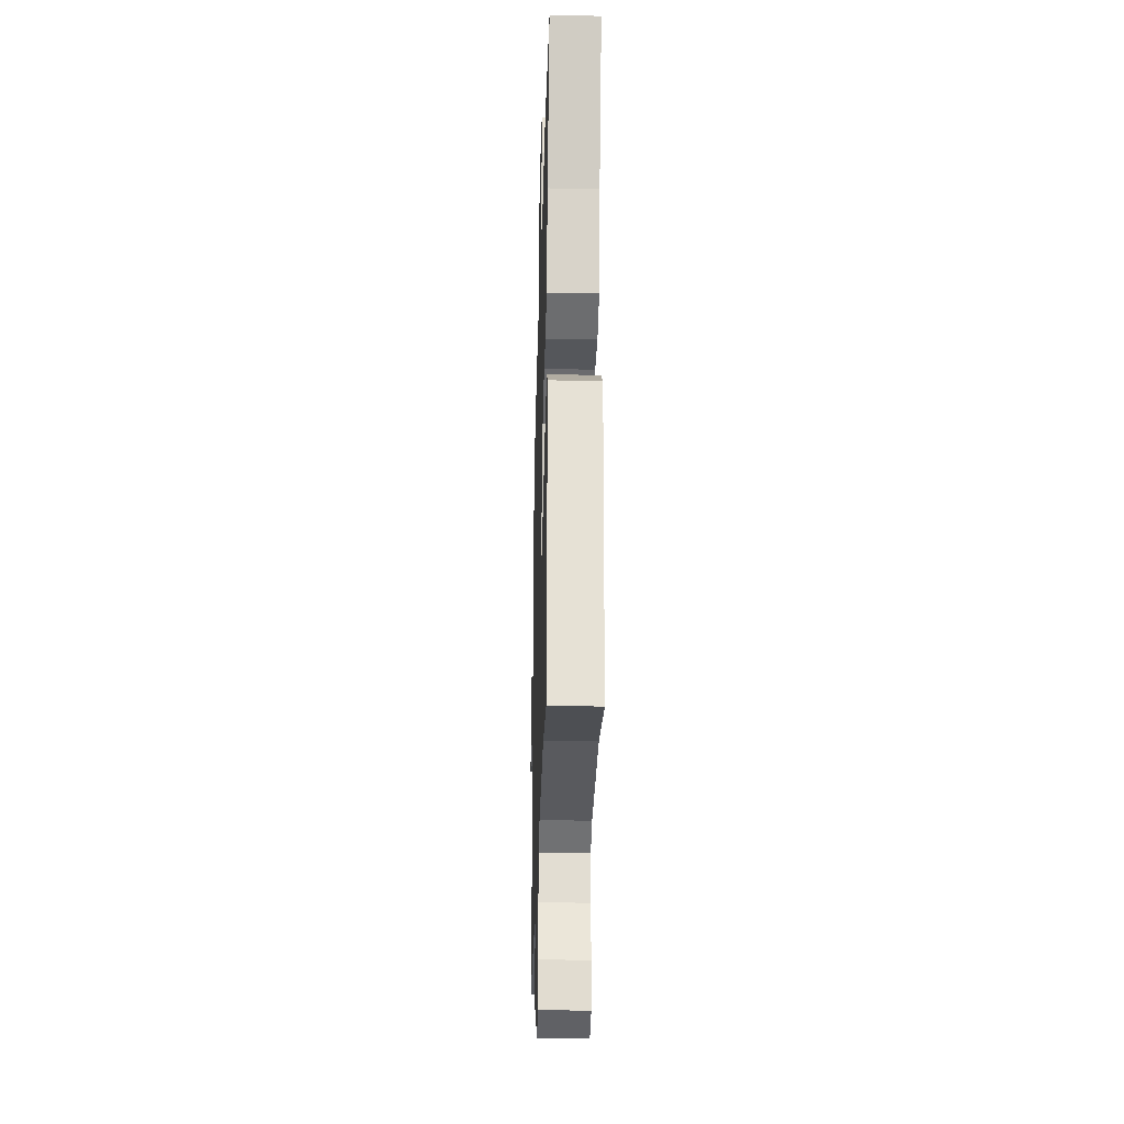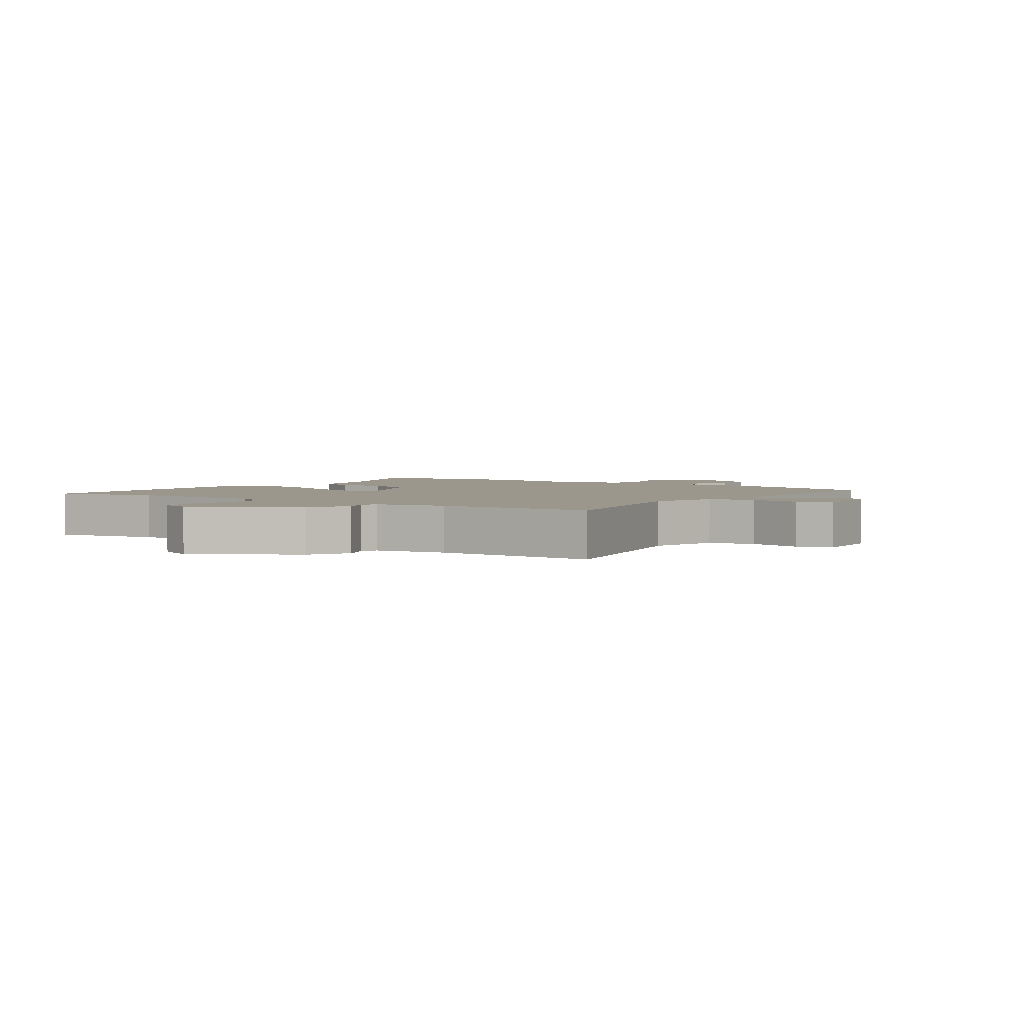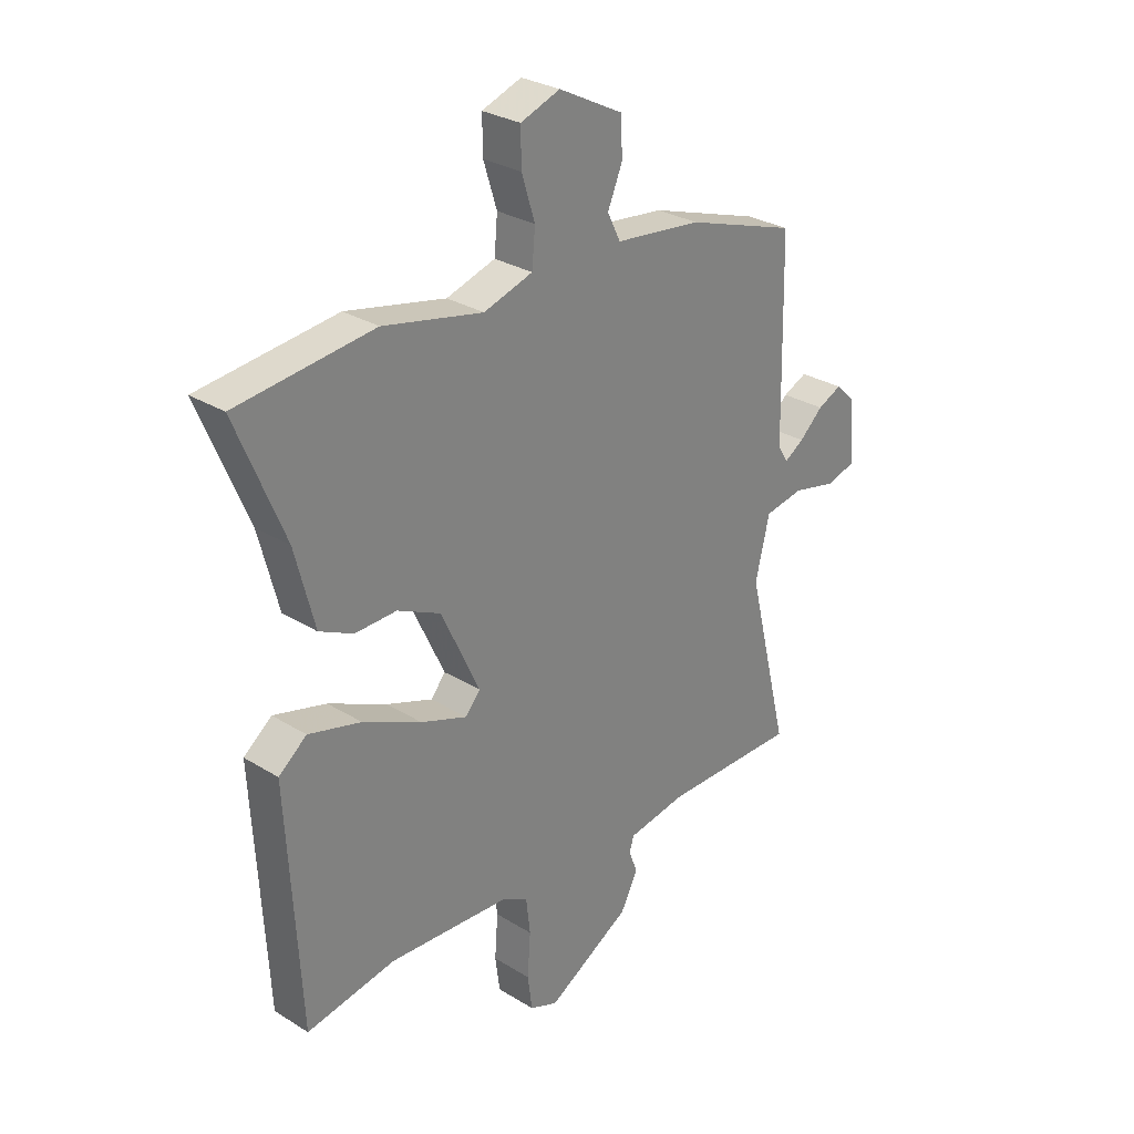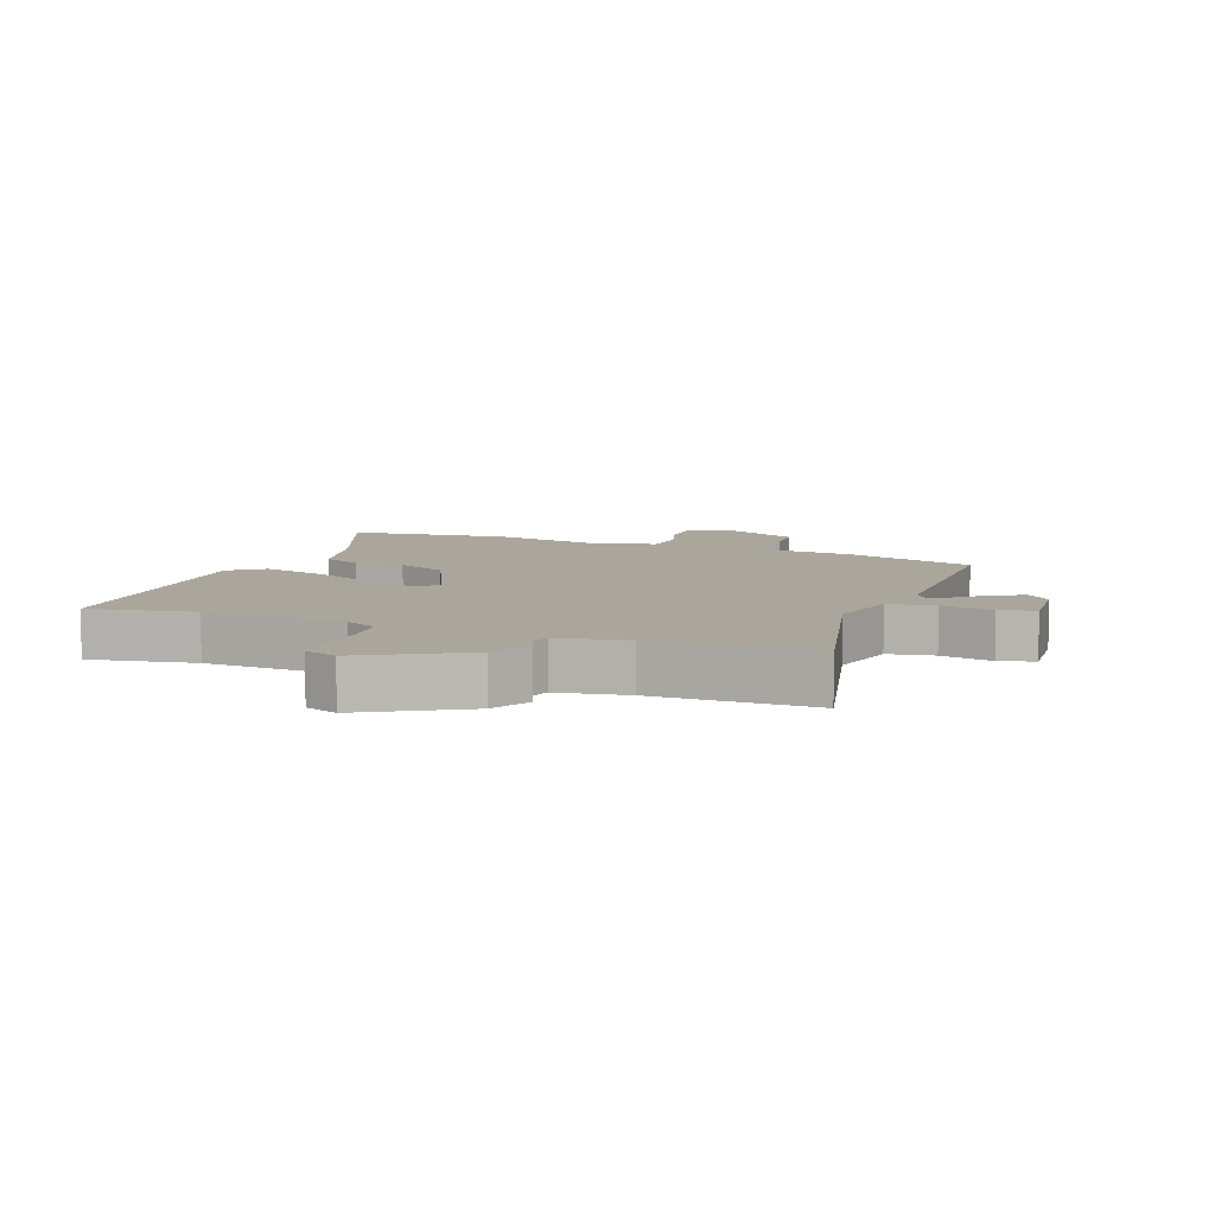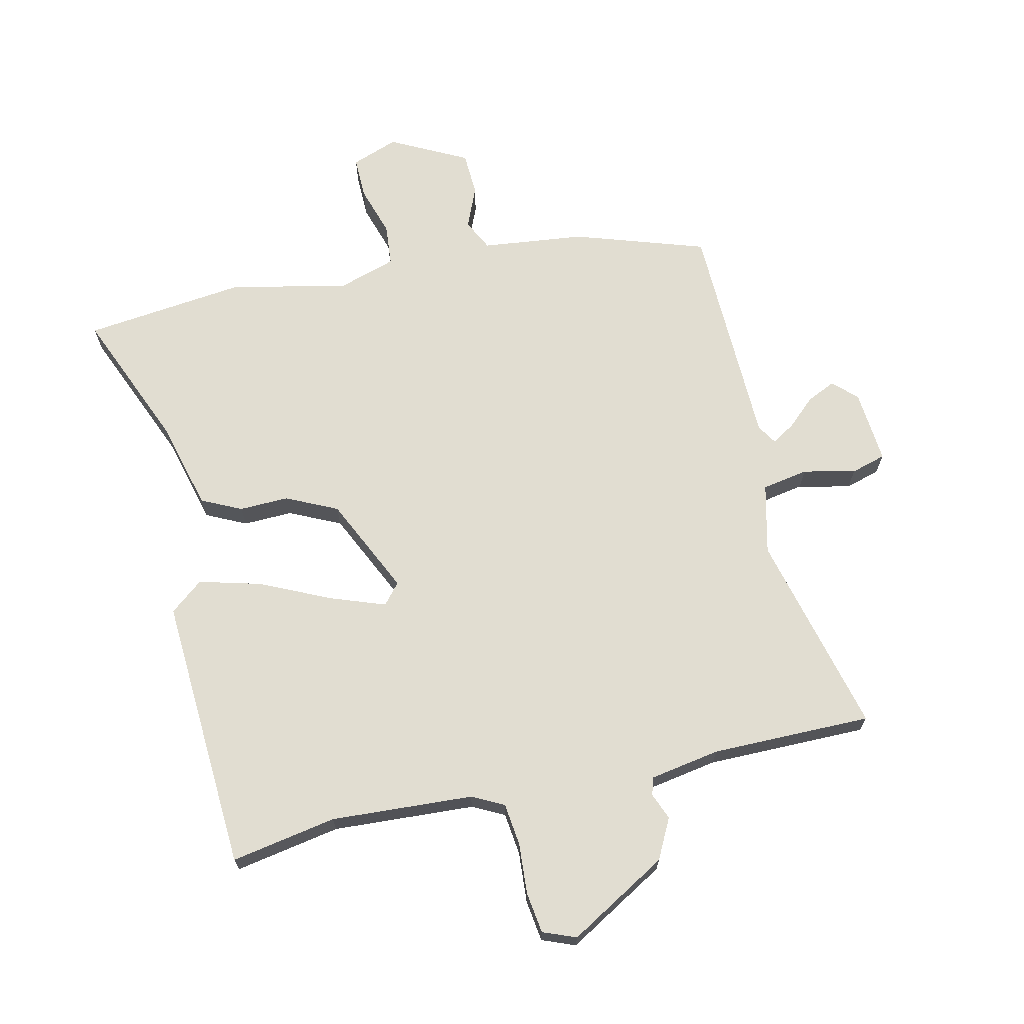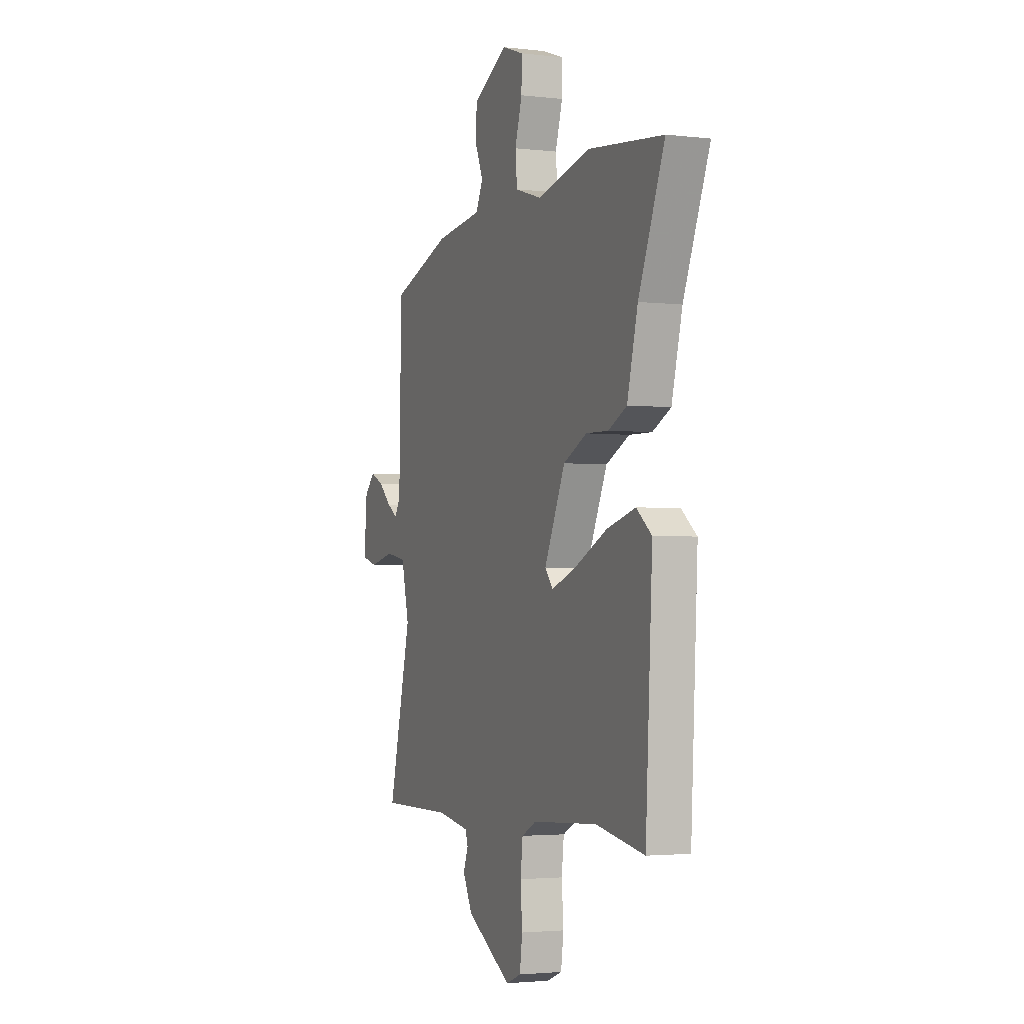
<metadata>
{"format":"obj","ext":"obj","renderer":"f3d","projection":"perspective","resolution":1024,"background":"white","views":[{"elev":-28.0,"azim":88.4,"up":"+Z"},{"elev":2.7,"azim":-144.8,"up":"+Y"},{"elev":28.9,"azim":132.6,"up":"+Z"},{"elev":7.9,"azim":-159.2,"up":"+Y"},{"elev":68.7,"azim":167.0,"up":"+Y"},{"elev":-2.7,"azim":67.9,"up":"+Z"}]}
</metadata>
<code>
v 0.512 0.07 -0.502
v 0.343 0.07 -0.472
v 0.115 0.07 -0.486
v 0.064 0.07 -0.512
v 0.056 0.07 -0.58
v 0.062 0.07 -0.662
v 0.053 0.07 -0.728
v 0 0.07 -0.749
v -0.159 0.07 -0.657
v -0.192 0.07 -0.593
v -0.175 0.07 -0.55
v -0.184 0.07 -0.522
v -0.296 0.07 -0.503
v -0.553 0.07 -0.504
v -0.473 0.07 -0.18
v -0.5 0.07 -0.067
v -0.574 0.07 -0.054
v -0.658 0.07 -0.073
v -0.714 0.07 -0.057
v -0.704 0.07 0.061
v -0.667 0.07 0.097
v -0.621 0.07 0.076
v -0.576 0.07 0.035
v -0.539 0.07 0.012
v -0.519 0.07 0.044
v -0.511 0.07 0.411
v -0.3 0.07 0.481
v -0.136 0.07 0.5
v -0.111 0.07 0.55
v -0.139 0.07 0.616
v -0.136 0.07 0.686
v -0.014 0.07 0.749
v 0.061 0.07 0.722
v 0.06 0.07 0.655
v 0.035 0.07 0.575
v 0.041 0.07 0.508
v 0.134 0.07 0.479
v 0.323 0.07 0.52
v 0.582 0.07 0.491
v 0.491 0.07 0.271
v 0.454 0.07 0.128
v 0.39 0.07 0.097
v 0.311 0.07 0.099
v 0.229 0.07 0.06
v 0.156 0.07 -0.096
v 0.184 0.07 -0.129
v 0.272 0.07 -0.097
v 0.383 0.07 -0.045
v 0.483 0.07 -0.018
v 0.536 0.07 -0.06
v 0.512 0 -0.502
v 0.343 0 -0.472
v 0.115 0 -0.486
v 0.064 0 -0.512
v 0.056 0 -0.58
v 0.062 0 -0.662
v 0.053 0 -0.728
v 0 0 -0.749
v -0.159 0 -0.657
v -0.192 0 -0.593
v -0.175 0 -0.55
v -0.184 0 -0.522
v -0.296 0 -0.503
v -0.553 0 -0.504
v -0.473 0 -0.18
v -0.5 0 -0.067
v -0.574 0 -0.054
v -0.658 0 -0.073
v -0.714 0 -0.057
v -0.704 0 0.061
v -0.667 0 0.097
v -0.621 0 0.076
v -0.576 0 0.035
v -0.539 0 0.012
v -0.519 0 0.044
v -0.511 0 0.411
v -0.3 0 0.481
v -0.136 0 0.5
v -0.111 0 0.55
v -0.139 0 0.616
v -0.136 0 0.686
v -0.014 0 0.749
v 0.061 0 0.722
v 0.06 0 0.655
v 0.035 0 0.575
v 0.041 0 0.508
v 0.134 0 0.479
v 0.323 0 0.52
v 0.582 0 0.491
v 0.491 0 0.271
v 0.454 0 0.128
v 0.39 0 0.097
v 0.311 0 0.099
v 0.229 0 0.06
v 0.156 0 -0.096
v 0.184 0 -0.129
v 0.272 0 -0.097
v 0.383 0 -0.045
v 0.483 0 -0.018
v 0.536 0 -0.06
f 47 48 49 50
f 46 47 50 1
f 40 41 42 43
f 40 43 44
f 37 38 39 40
f 36 37 40 44
f 32 33 34 35
f 32 35 36
f 29 30 31 32
f 29 32 36
f 28 29 36 44
f 25 26 27 28
f 24 25 28 44
f 20 21 22 23
f 20 23 24
f 17 18 19 20
f 16 17 20 24
f 13 14 15
f 12 13 15 16
f 8 9 10 11
f 8 11 12
f 5 6 7 8
f 4 5 8 12
f 3 4 12 16
f 46 1 2
f 45 46 2 3
f 24 44 45
f 3 16 24 45
f 100 99 98 97
f 51 100 97 96
f 93 92 91 90
f 94 93 90
f 90 89 88 87
f 94 90 87 86
f 85 84 83 82
f 86 85 82
f 82 81 80 79
f 86 82 79
f 94 86 79 78
f 78 77 76 75
f 94 78 75 74
f 73 72 71 70
f 74 73 70
f 70 69 68 67
f 74 70 67 66
f 65 64 63
f 66 65 63 62
f 61 60 59 58
f 62 61 58
f 58 57 56 55
f 62 58 55 54
f 66 62 54 53
f 52 51 96
f 53 52 96 95
f 95 94 74
f 95 74 66 53
f 1 51 52 2
f 2 52 53 3
f 3 53 54 4
f 4 54 55 5
f 5 55 56 6
f 6 56 57 7
f 7 57 58 8
f 8 58 59 9
f 9 59 60 10
f 10 60 61 11
f 11 61 62 12
f 12 62 63 13
f 13 63 64 14
f 14 64 65 15
f 15 65 66 16
f 16 66 67 17
f 17 67 68 18
f 18 68 69 19
f 19 69 70 20
f 20 70 71 21
f 21 71 72 22
f 22 72 73 23
f 23 73 74 24
f 24 74 75 25
f 25 75 76 26
f 26 76 77 27
f 27 77 78 28
f 28 78 79 29
f 29 79 80 30
f 30 80 81 31
f 31 81 82 32
f 32 82 83 33
f 33 83 84 34
f 34 84 85 35
f 35 85 86 36
f 36 86 87 37
f 37 87 88 38
f 38 88 89 39
f 39 89 90 40
f 40 90 91 41
f 41 91 92 42
f 42 92 93 43
f 43 93 94 44
f 44 94 95 45
f 45 95 96 46
f 46 96 97 47
f 47 97 98 48
f 48 98 99 49
f 49 99 100 50
f 50 100 51 1

</code>
